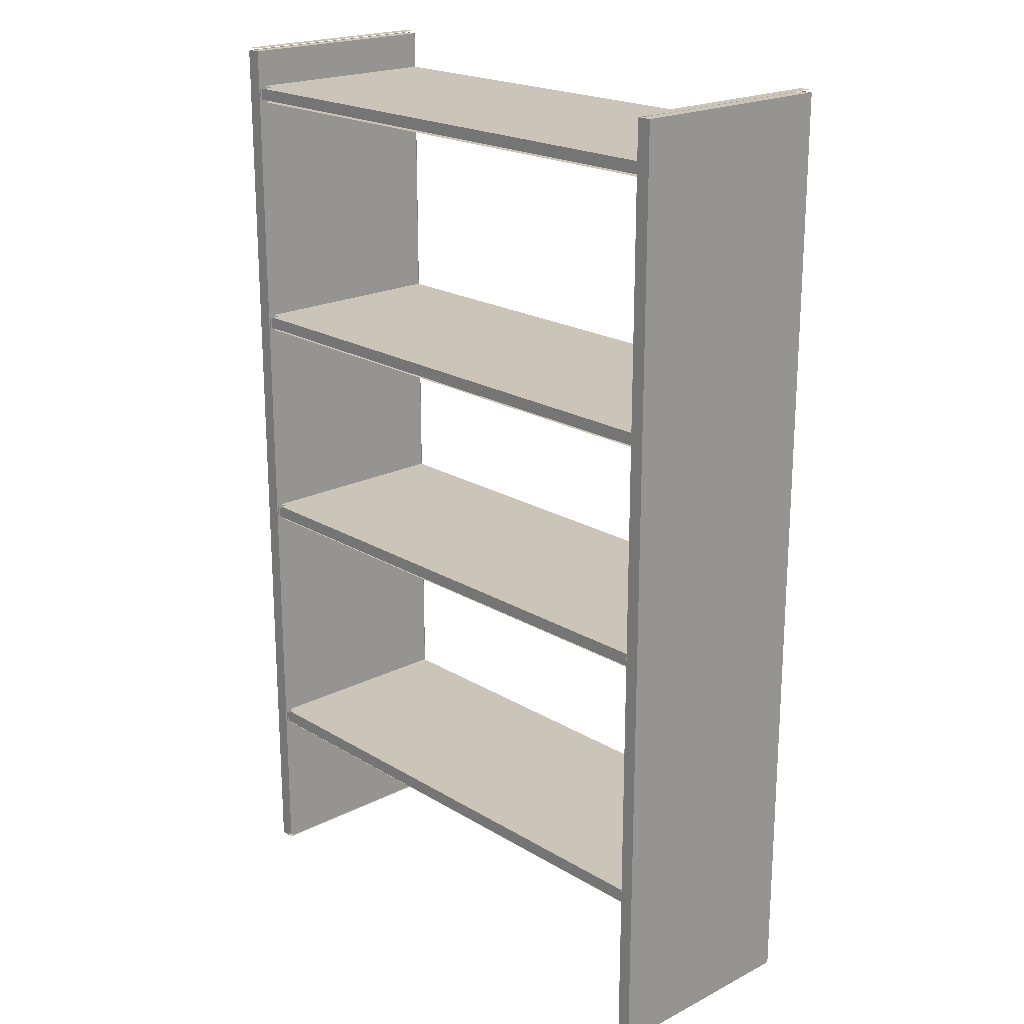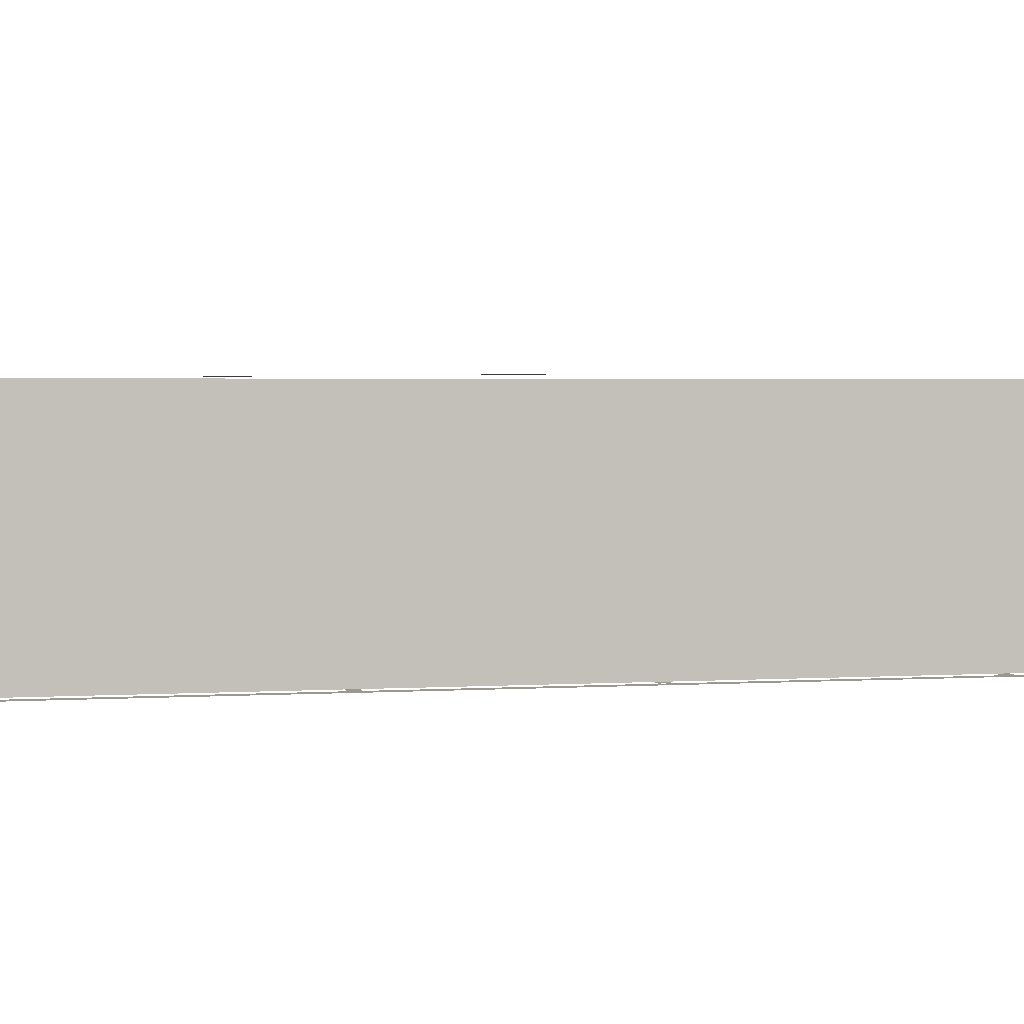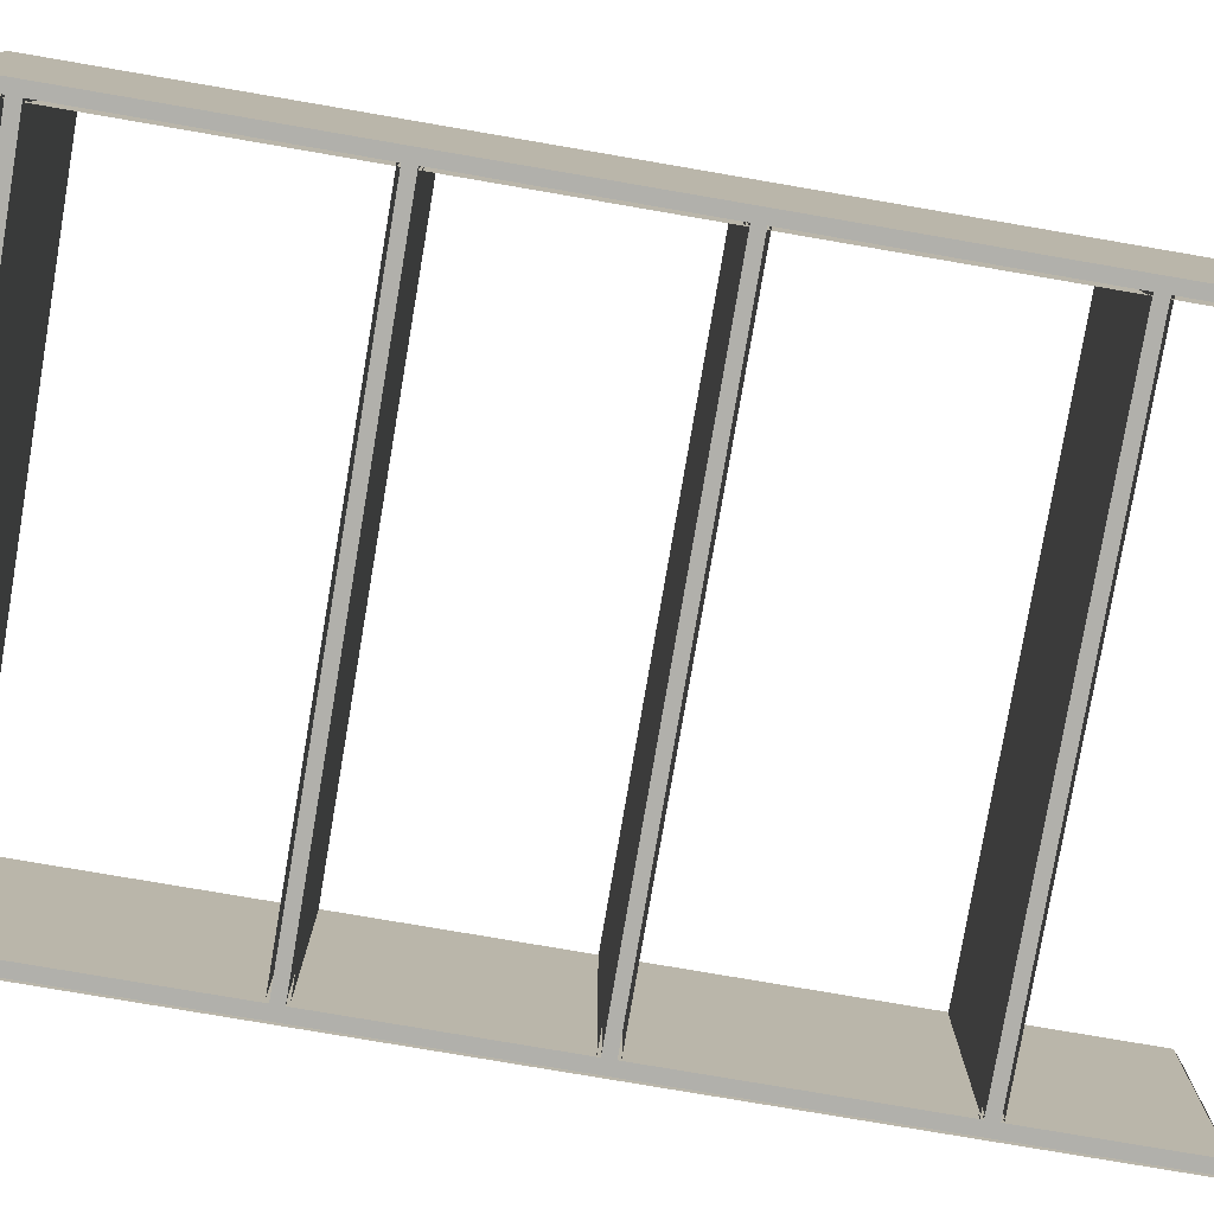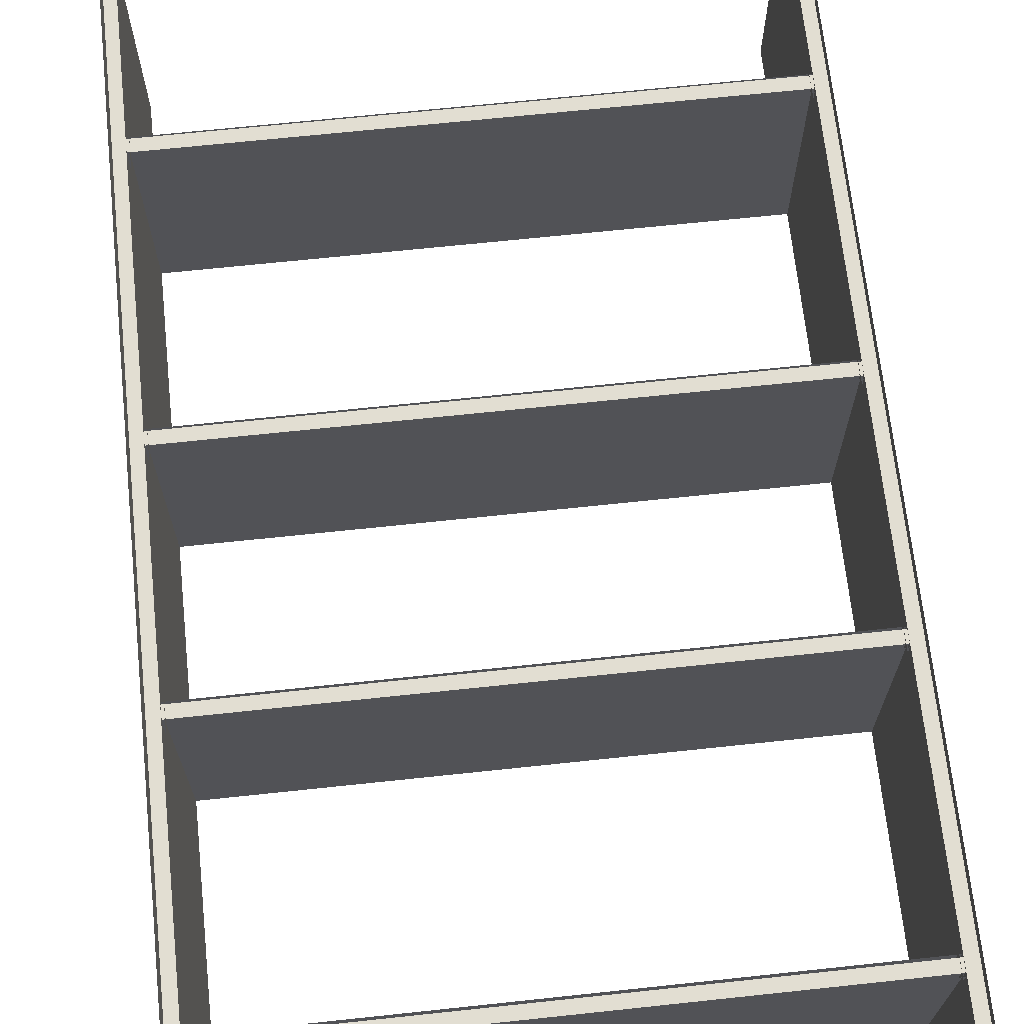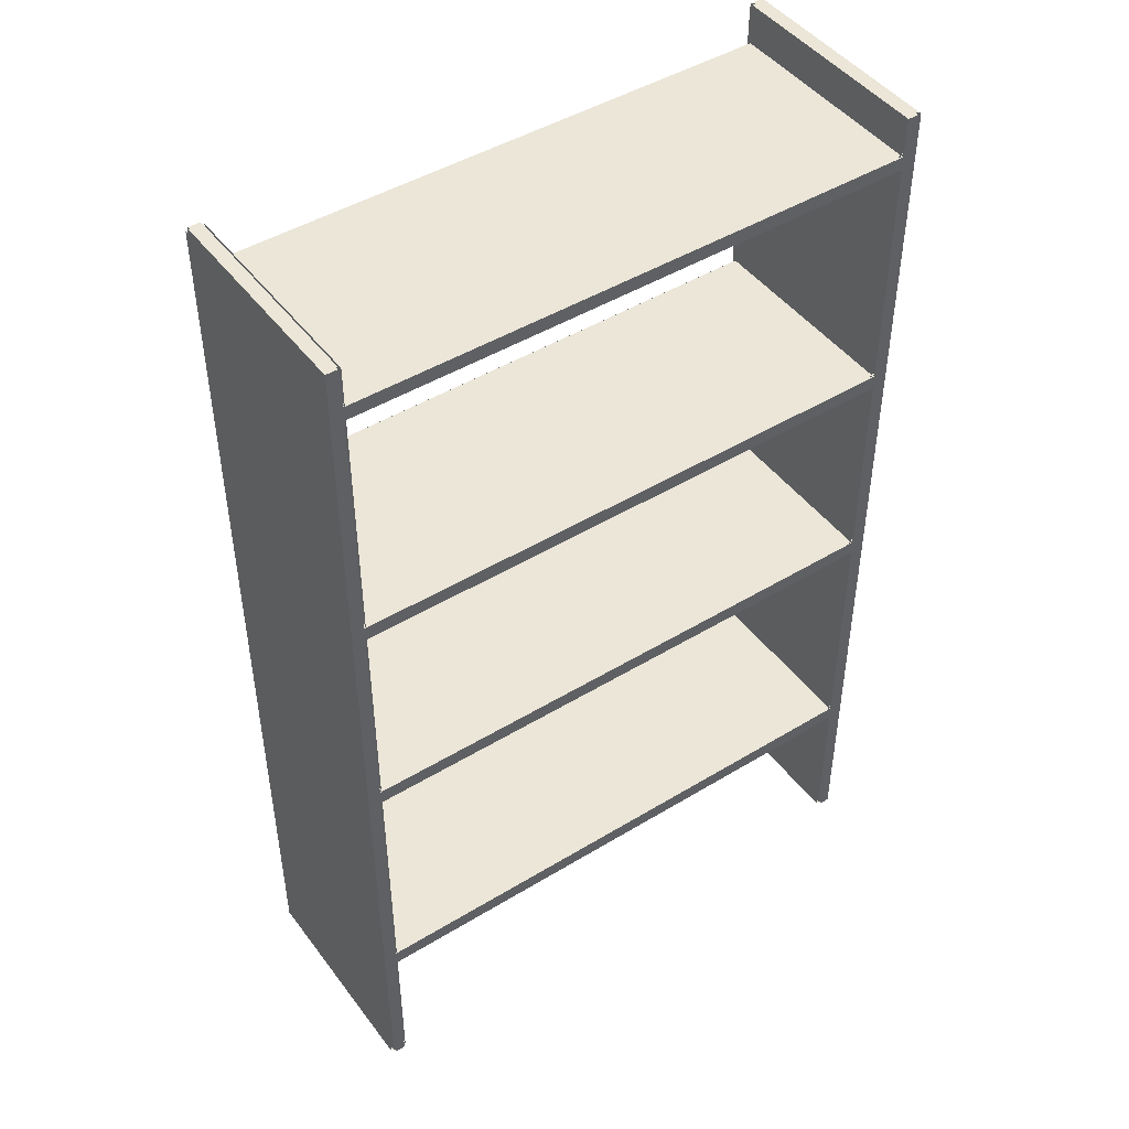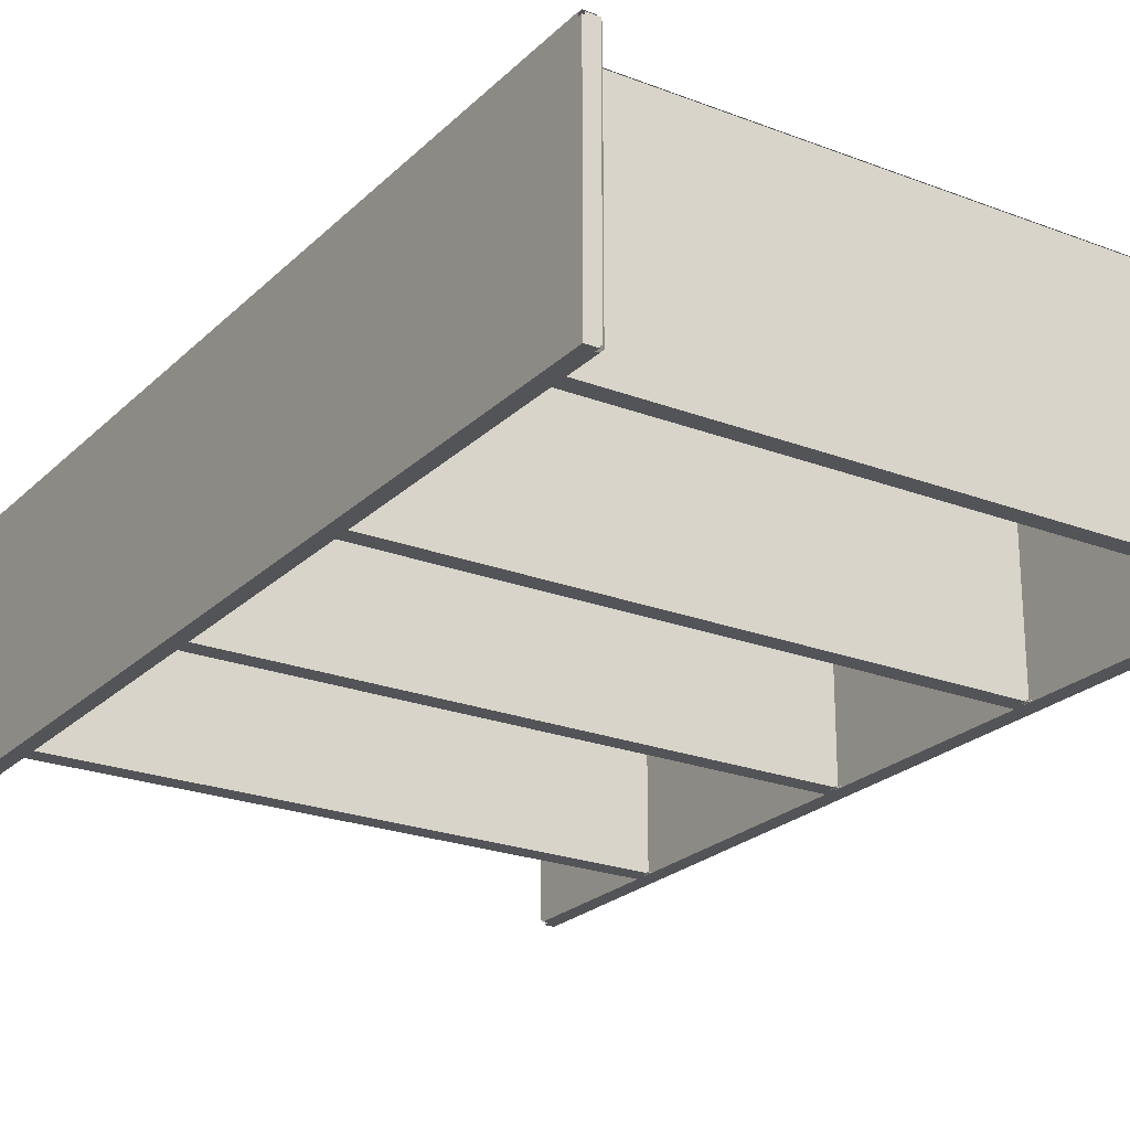
<metadata>
{"format":"obj","ext":"obj","renderer":"f3d","projection":"perspective","resolution":1024,"background":"white","views":[{"elev":20.5,"azim":47.4,"up":"+Y"},{"elev":2.7,"azim":-102.4,"up":"+Z"},{"elev":-78.5,"azim":-99.7,"up":"+Z"},{"elev":68.0,"azim":173.9,"up":"+Z"},{"elev":46.2,"azim":145.2,"up":"+Y"},{"elev":-23.4,"azim":147.1,"up":"+Z"}]}
</metadata>
<code>
g Union1
v 46.64 8.51 51.67
v 46.71 8.51 51.67
v 46.64 2.05 51.67
v 46.64 8.51 53.14
v 46.71 2.05 51.67
v 46.64 2.05 53.14
v 46.71 8.51 53.14
v 46.71 2.05 53.14
v 42.7 8.511 51.67
v 42.77 8.511 51.67
v 42.7 2.051 51.67
v 42.7 8.51 53.14
v 42.77 2.051 51.67
v 42.7 2.05 53.14
v 42.77 8.51 53.14
v 42.77 2.05 53.14
v 46.64 8.51 51.67
v 46.64 8.51 51.67
v 46.71 8.51 51.67
v 46.71 8.51 51.67
v 46.64 2.05 51.67
v 46.64 2.05 51.67
v 46.64 8.51 53.14
v 46.64 8.51 53.14
v 46.71 2.05 51.67
v 46.71 2.05 51.67
v 46.64 2.05 53.14
v 46.64 2.05 53.14
v 46.71 8.51 53.14
v 46.71 8.51 53.14
v 46.71 2.05 53.14
v 46.71 2.05 53.14
v 42.7 8.511 51.67
v 42.7 8.511 51.67
v 42.77 8.511 51.67
v 42.77 8.511 51.67
v 42.7 2.051 51.67
v 42.7 2.051 51.67
v 42.7 8.51 53.14
v 42.7 8.51 53.14
v 42.77 2.051 51.67
v 42.77 2.051 51.67
v 42.7 2.05 53.14
v 42.7 2.05 53.14
v 42.77 8.51 53.14
v 42.77 8.51 53.14
v 42.77 2.05 53.14
v 42.77 2.05 53.14
f 1 2 3
f 20 17 4
f 3 2 5
f 18 21 6
f 24 18 6
f 20 4 7
f 26 19 29
f 22 25 8
f 28 22 8
f 23 27 31
f 30 23 31
f 26 29 32
f 9 10 11
f 36 33 12
f 11 10 13
f 34 37 14
f 40 34 14
f 36 12 15
f 42 35 45
f 38 41 16
f 44 38 16
f 39 43 47
f 46 39 47
f 42 45 48
g Union2
v 46.64 8.51 53.16
v 46.64 2.05 53.16
v 46.71 8.51 53.16
v 46.71 2.05 53.16
v 42.7 8.51 53.16
v 42.7 2.05 53.16
v 42.77 8.51 53.16
v 42.77 2.05 53.16
f 49 50 52
f 51 49 52
f 53 54 56
f 55 53 56
g Union3
v 46.64 8.53 53.14
v 46.71 8.53 53.14
v 42.7 8.53 53.14
v 42.77 8.53 53.14
v 46.64 8.53 51.67
v 46.71 8.53 51.67
v 42.7 8.531 51.67
v 42.77 8.531 51.67
f 62 61 57
f 62 57 58
f 64 63 59
f 64 59 60
g Union4
v 46.73 8.51 51.67
v 46.73 2.05 51.67
v 46.73 8.51 53.14
v 46.73 2.05 53.14
v 42.79 8.511 51.67
v 42.79 2.051 51.67
v 42.79 8.51 53.14
v 42.79 2.05 53.14
f 66 65 67
f 66 67 68
f 70 69 71
f 70 71 72
g Union5
v 46.71 2.03 53.14
v 42.77 2.03 53.14
v 46.64 2.03 51.67
v 46.71 2.03 51.67
v 46.64 2.03 53.14
v 42.7 2.031 51.67
v 42.77 2.031 51.67
v 42.7 2.03 53.14
f 75 76 73
f 77 75 73
f 78 79 74
f 80 78 74
g Union6
v 46.64 8.51 51.65
v 46.71 8.51 51.65
v 46.64 2.05 51.65
v 46.71 2.05 51.65
v 42.7 8.511 51.65
v 42.77 8.511 51.65
v 42.7 2.051 51.65
v 42.77 2.051 51.65
f 81 82 83
f 83 82 84
f 85 86 87
f 87 86 88
g Union7
v 46.62 2.05 53.14
v 42.68 2.05 53.14
v 46.62 8.51 51.67
v 46.62 2.05 51.67
v 46.62 8.51 53.14
v 42.68 8.511 51.67
v 42.68 2.051 51.67
v 42.68 8.51 53.14
f 91 92 89
f 93 91 89
f 94 95 90
f 96 94 90
g Union8
v 46.66 3.192 53.11
v 46.66 3.117 53.11
v 46.66 3.192 51.67
v 42.75 3.192 53.11
v 46.66 3.117 51.67
v 42.75 3.192 51.67
v 42.75 3.117 53.11
v 42.75 3.117 51.67
v 46.67 8.239 53.11
v 46.67 8.164 53.11
v 46.67 8.239 51.67
v 42.76 8.239 53.11
v 46.67 8.164 51.67
v 42.76 8.24 51.67
v 42.76 8.164 53.11
v 42.76 8.165 51.67
v 46.66 4.978 53.11
v 46.66 4.903 53.11
v 46.66 4.978 51.67
v 42.75 4.979 53.11
v 46.66 4.903 51.67
v 42.75 4.979 51.67
v 42.75 4.904 53.11
v 42.75 4.904 51.67
v 46.66 6.513 53.11
v 46.66 6.438 53.11
v 46.66 6.513 51.67
v 42.75 6.513 53.11
v 46.66 6.438 51.67
v 42.75 6.513 51.67
v 42.75 6.438 53.11
v 42.75 6.438 51.67
v 46.66 3.192 53.11
v 46.66 3.192 53.11
v 46.66 3.117 53.11
v 46.66 3.117 53.11
v 46.66 3.192 51.67
v 46.66 3.192 51.67
v 42.75 3.192 53.11
v 42.75 3.192 53.11
v 46.66 3.117 51.67
v 46.66 3.117 51.67
v 42.75 3.192 51.67
v 42.75 3.192 51.67
v 42.75 3.117 53.11
v 42.75 3.117 53.11
v 42.75 3.117 51.67
v 42.75 3.117 51.67
v 46.67 8.239 53.11
v 46.67 8.239 53.11
v 46.67 8.164 53.11
v 46.67 8.164 53.11
v 46.67 8.239 51.67
v 46.67 8.239 51.67
v 42.76 8.239 53.11
v 42.76 8.239 53.11
v 46.67 8.164 51.67
v 46.67 8.164 51.67
v 42.76 8.24 51.67
v 42.76 8.24 51.67
v 42.76 8.164 53.11
v 42.76 8.164 53.11
v 42.76 8.165 51.67
v 42.76 8.165 51.67
v 46.66 4.978 53.11
v 46.66 4.978 53.11
v 46.66 4.903 53.11
v 46.66 4.903 53.11
v 46.66 4.978 51.67
v 46.66 4.978 51.67
v 42.75 4.979 53.11
v 42.75 4.979 53.11
v 46.66 4.903 51.67
v 46.66 4.903 51.67
v 42.75 4.979 51.67
v 42.75 4.979 51.67
v 42.75 4.904 53.11
v 42.75 4.904 53.11
v 42.75 4.904 51.67
v 42.75 4.904 51.67
v 46.66 6.513 53.11
v 46.66 6.513 53.11
v 46.66 6.438 53.11
v 46.66 6.438 53.11
v 46.66 6.513 51.67
v 46.66 6.513 51.67
v 42.75 6.513 53.11
v 42.75 6.513 53.11
v 46.66 6.438 51.67
v 46.66 6.438 51.67
v 42.75 6.513 51.67
v 42.75 6.513 51.67
v 42.75 6.438 53.11
v 42.75 6.438 53.11
v 42.75 6.438 51.67
v 42.75 6.438 51.67
f 97 98 99
f 132 129 100
f 99 98 101
f 130 133 102
f 136 130 102
f 132 100 103
f 138 131 141
f 134 137 104
f 140 134 104
f 135 139 143
f 142 135 143
f 138 141 144
f 105 106 107
f 148 145 108
f 107 106 109
f 146 149 110
f 152 146 110
f 148 108 111
f 154 147 157
f 150 153 112
f 156 150 112
f 151 155 159
f 158 151 159
f 154 157 160
f 113 114 115
f 164 161 116
f 115 114 117
f 162 165 118
f 168 162 118
f 164 116 119
f 170 163 173
f 166 169 120
f 172 166 120
f 167 171 175
f 174 167 175
f 170 173 176
f 121 122 123
f 180 177 124
f 123 122 125
f 178 181 126
f 184 178 126
f 180 124 127
f 186 179 189
f 182 185 128
f 188 182 128
f 183 187 191
f 190 183 191
f 186 189 192
g Union9
v 42.75 3.212 51.67
v 42.76 8.26 51.67
v 42.75 4.999 51.67
v 42.75 6.533 51.67
v 46.66 3.212 53.11
v 46.66 3.212 51.67
v 42.75 3.212 53.11
v 46.67 8.259 53.11
v 46.67 8.259 51.67
v 42.76 8.259 53.11
v 46.66 4.998 53.11
v 46.66 4.998 51.67
v 42.75 4.999 53.11
v 46.66 6.533 53.11
v 46.66 6.533 51.67
v 42.75 6.533 53.11
f 197 198 193
f 199 197 193
f 200 201 194
f 202 200 194
f 203 204 195
f 205 203 195
f 206 207 196
f 208 206 196
g Union10
v 46.66 3.097 53.11
v 46.66 3.097 51.67
v 42.75 3.097 53.11
v 42.75 3.097 51.67
v 46.67 8.144 53.11
v 46.67 8.144 51.67
v 42.76 8.144 53.11
v 42.76 8.145 51.67
v 46.66 4.883 53.11
v 46.66 4.883 51.67
v 42.75 4.884 53.11
v 42.75 4.884 51.67
v 46.66 6.418 53.11
v 46.66 6.418 51.67
v 42.75 6.418 53.11
v 42.75 6.418 51.67
f 210 209 211
f 210 211 212
f 214 213 215
f 214 215 216
f 218 217 219
f 218 219 220
f 222 221 223
f 222 223 224
g Union11
v 42.75 3.192 53.13
v 42.75 3.117 53.13
v 42.76 8.239 53.13
v 42.76 8.164 53.13
v 42.75 4.979 53.13
v 42.75 4.904 53.13
v 42.75 6.513 53.13
v 42.75 6.438 53.13
v 46.66 3.192 53.13
v 46.66 3.117 53.13
v 46.67 8.239 53.13
v 46.67 8.164 53.13
v 46.66 4.978 53.13
v 46.66 4.903 53.13
v 46.66 6.513 53.13
v 46.66 6.438 53.13
f 234 233 225
f 234 225 226
f 236 235 227
f 236 227 228
f 238 237 229
f 238 229 230
f 240 239 231
f 240 231 232
g Union12
v 46.68 3.192 53.11
v 46.68 3.117 53.11
v 46.68 3.192 51.67
v 46.68 3.117 51.67
v 46.69 8.239 53.11
v 46.69 8.164 53.11
v 46.69 8.239 51.67
v 46.69 8.164 51.67
v 46.68 4.978 53.11
v 46.68 4.903 53.11
v 46.68 4.978 51.67
v 46.68 4.903 51.67
v 46.68 6.513 53.11
v 46.68 6.438 53.11
v 46.68 6.513 51.67
v 46.68 6.438 51.67
f 241 242 243
f 243 242 244
f 245 246 247
f 247 246 248
f 249 250 251
f 251 250 252
f 253 254 255
f 255 254 256
g Union13
v 42.73 3.192 53.11
v 42.73 3.192 51.67
v 42.73 3.117 53.11
v 42.73 3.117 51.67
v 42.74 8.239 53.11
v 42.74 8.24 51.67
v 42.74 8.164 53.11
v 42.74 8.165 51.67
v 42.73 4.979 53.11
v 42.73 4.979 51.67
v 42.73 4.904 53.11
v 42.73 4.904 51.67
v 42.73 6.513 53.11
v 42.73 6.513 51.67
v 42.73 6.438 53.11
v 42.73 6.438 51.67
f 257 258 260
f 259 257 260
f 261 262 264
f 263 261 264
f 265 266 268
f 267 265 268
f 269 270 272
f 271 269 272
g Union14
v 42.75 3.117 51.65
v 42.76 8.165 51.65
v 42.75 4.904 51.65
v 42.75 6.438 51.65
v 46.66 3.192 51.65
v 46.66 3.117 51.65
v 42.75 3.192 51.65
v 46.67 8.239 51.65
v 46.67 8.164 51.65
v 42.76 8.24 51.65
v 46.66 4.978 51.65
v 46.66 4.903 51.65
v 42.75 4.979 51.65
v 46.66 6.513 51.65
v 46.66 6.438 51.65
v 42.75 6.513 51.65
f 277 278 273
f 279 277 273
f 280 281 274
f 282 280 274
f 283 284 275
f 285 283 275
f 286 287 276
f 288 286 276

</code>
